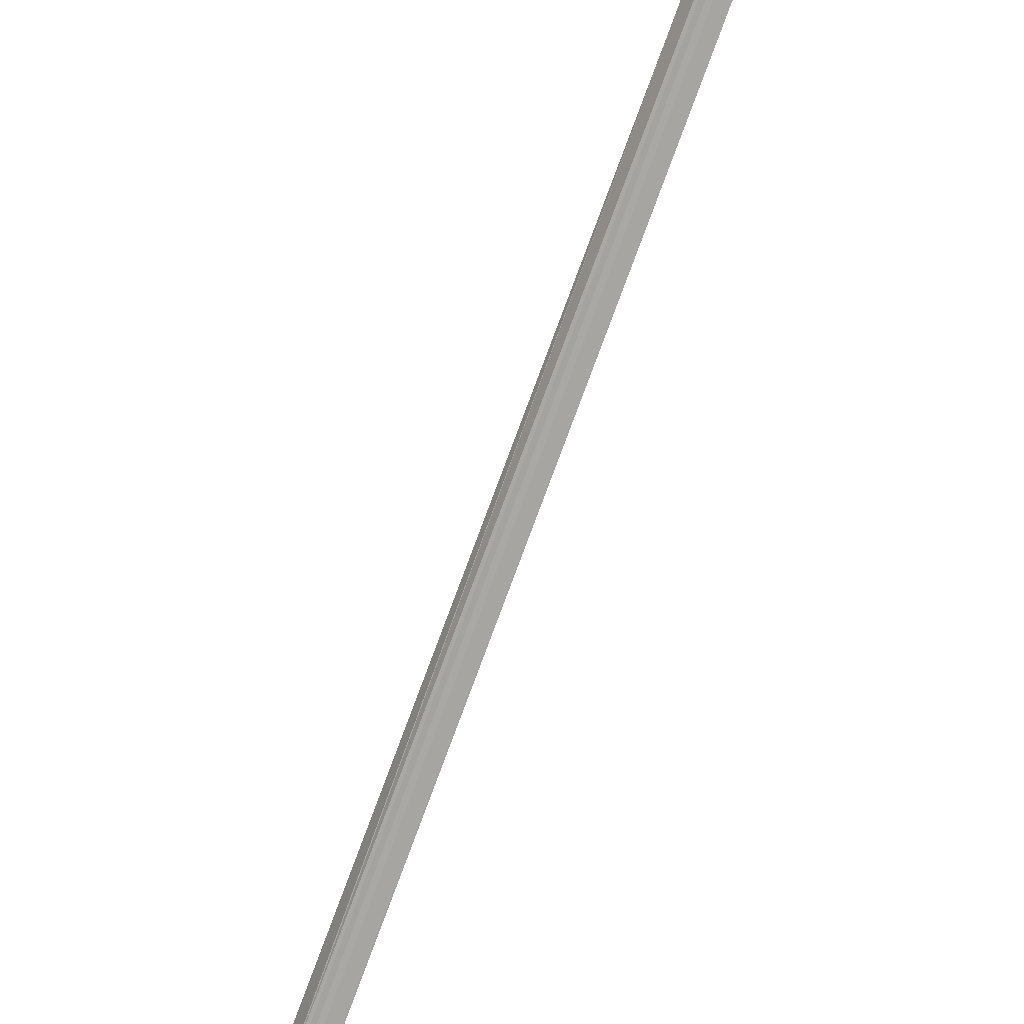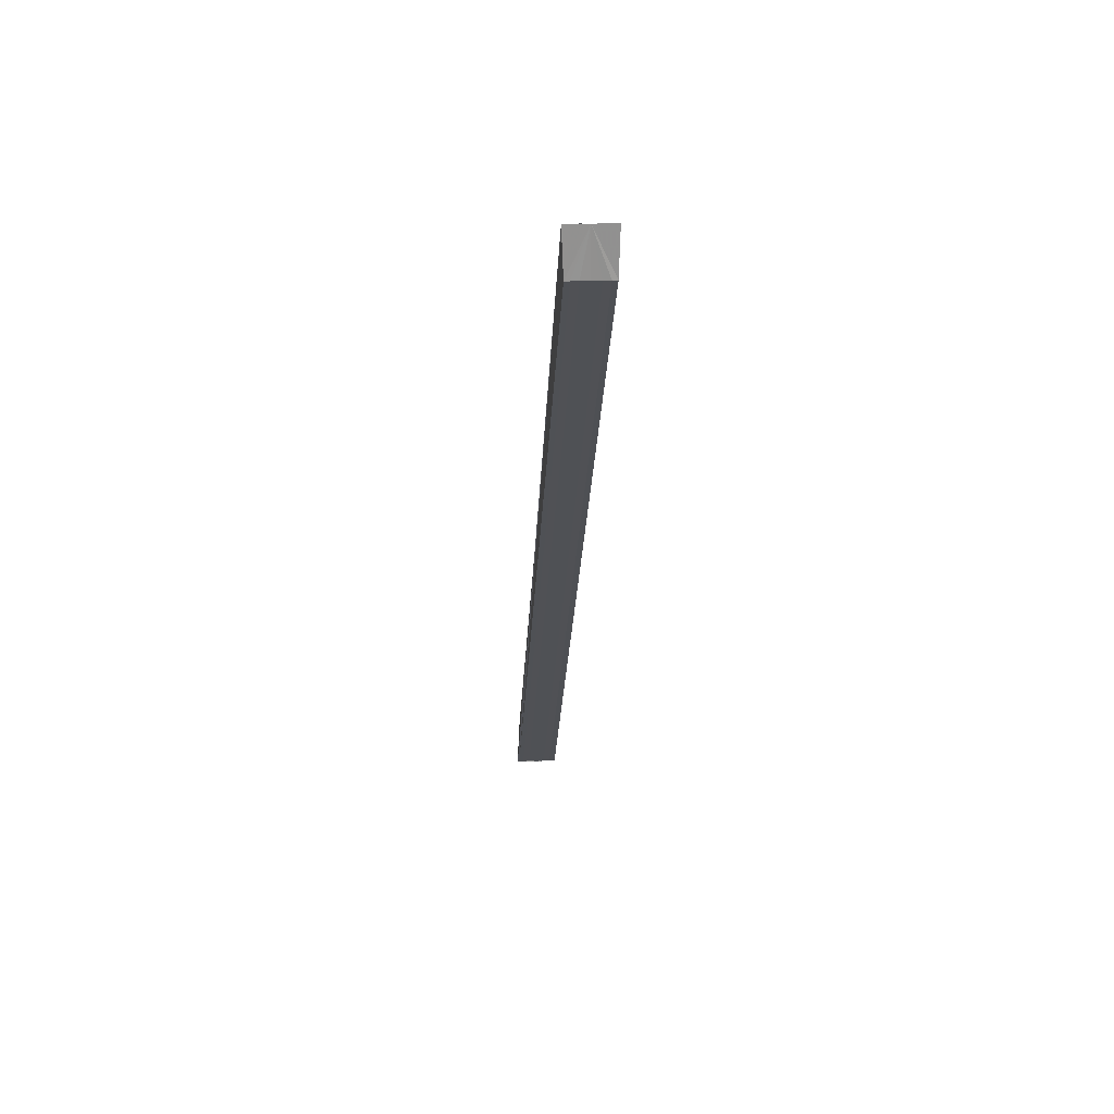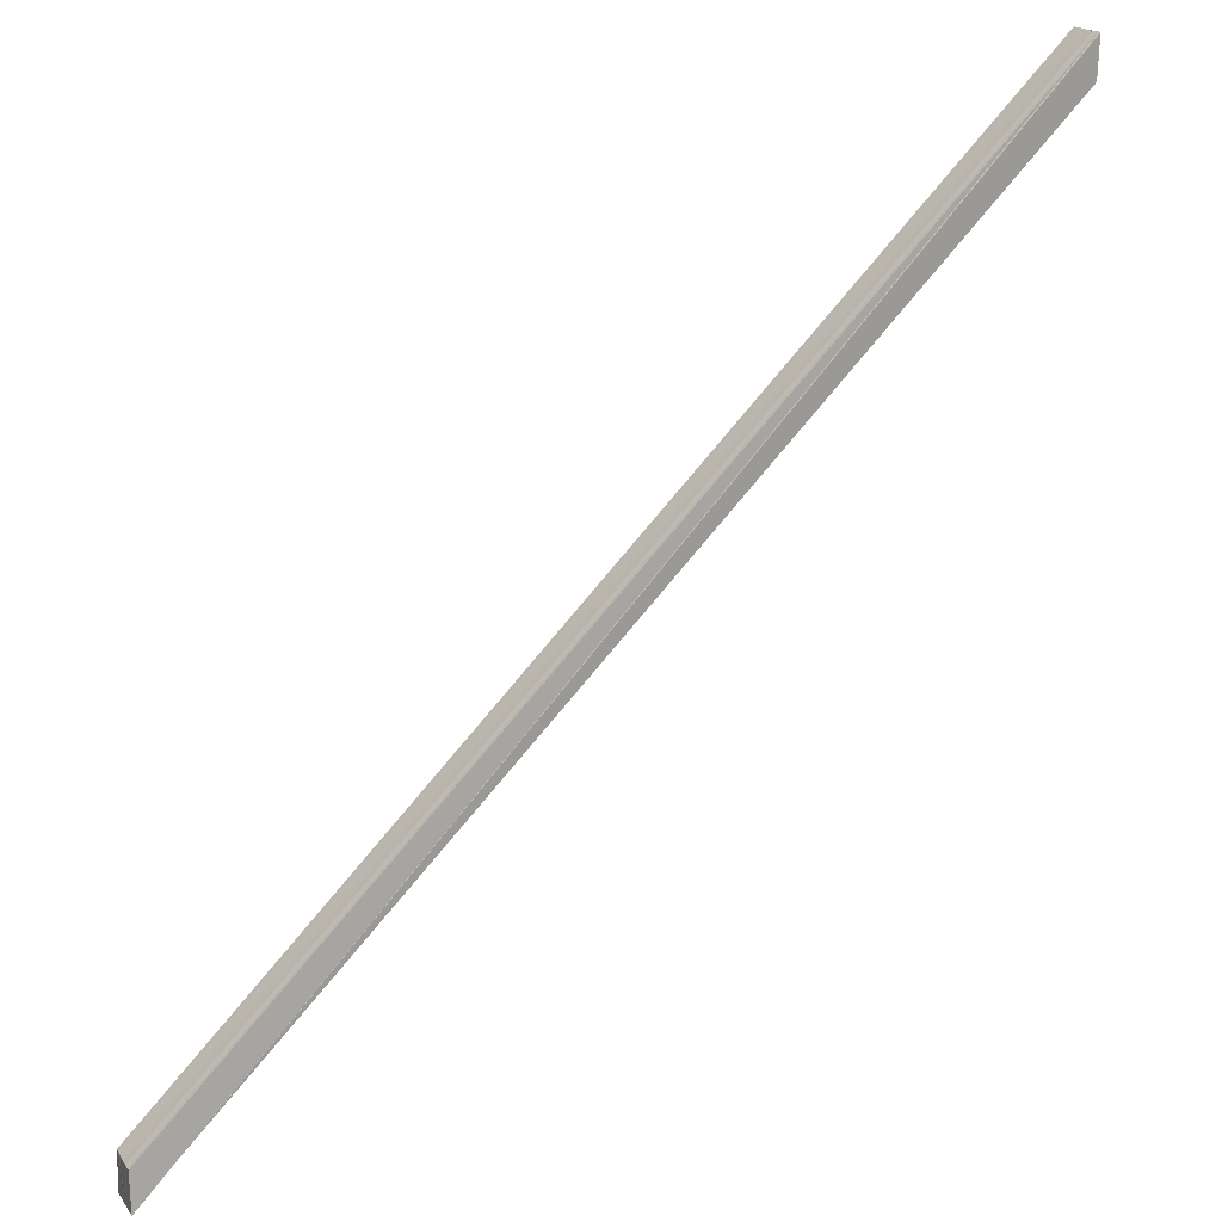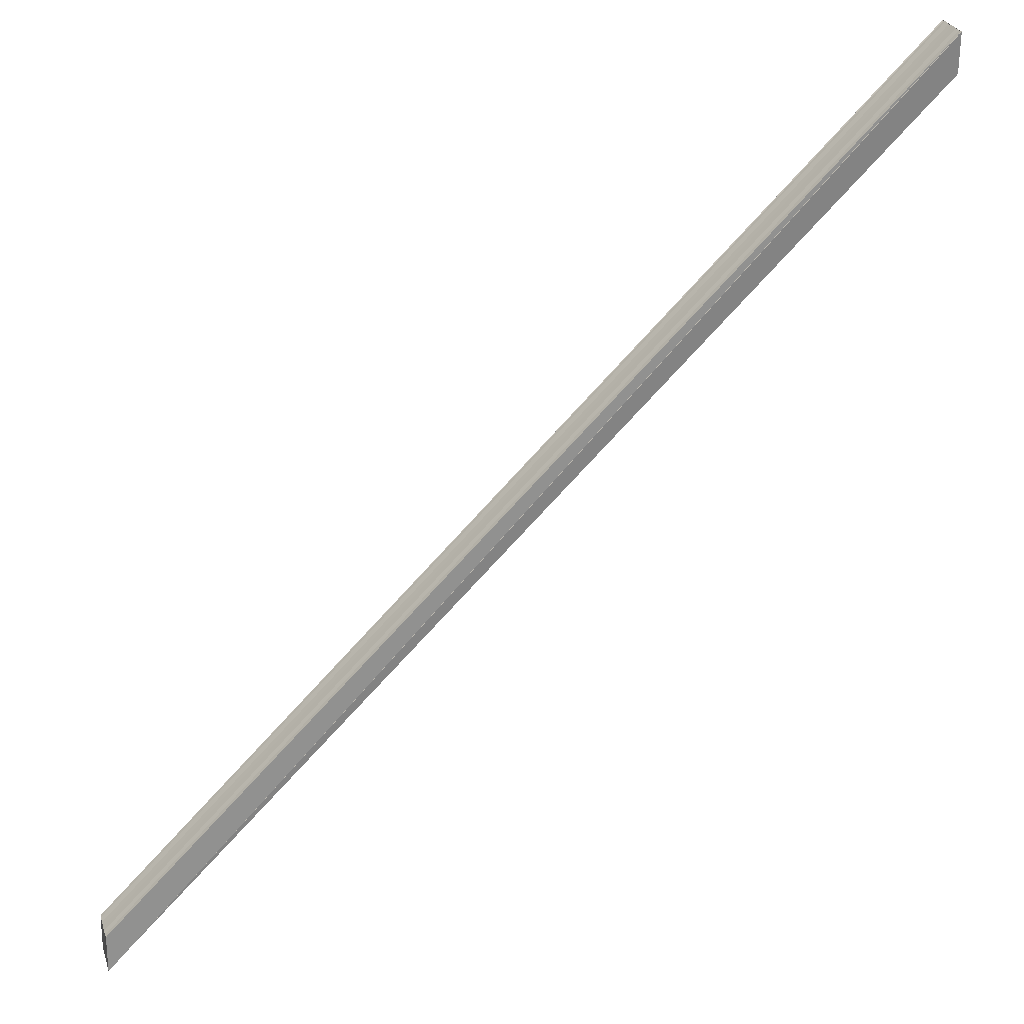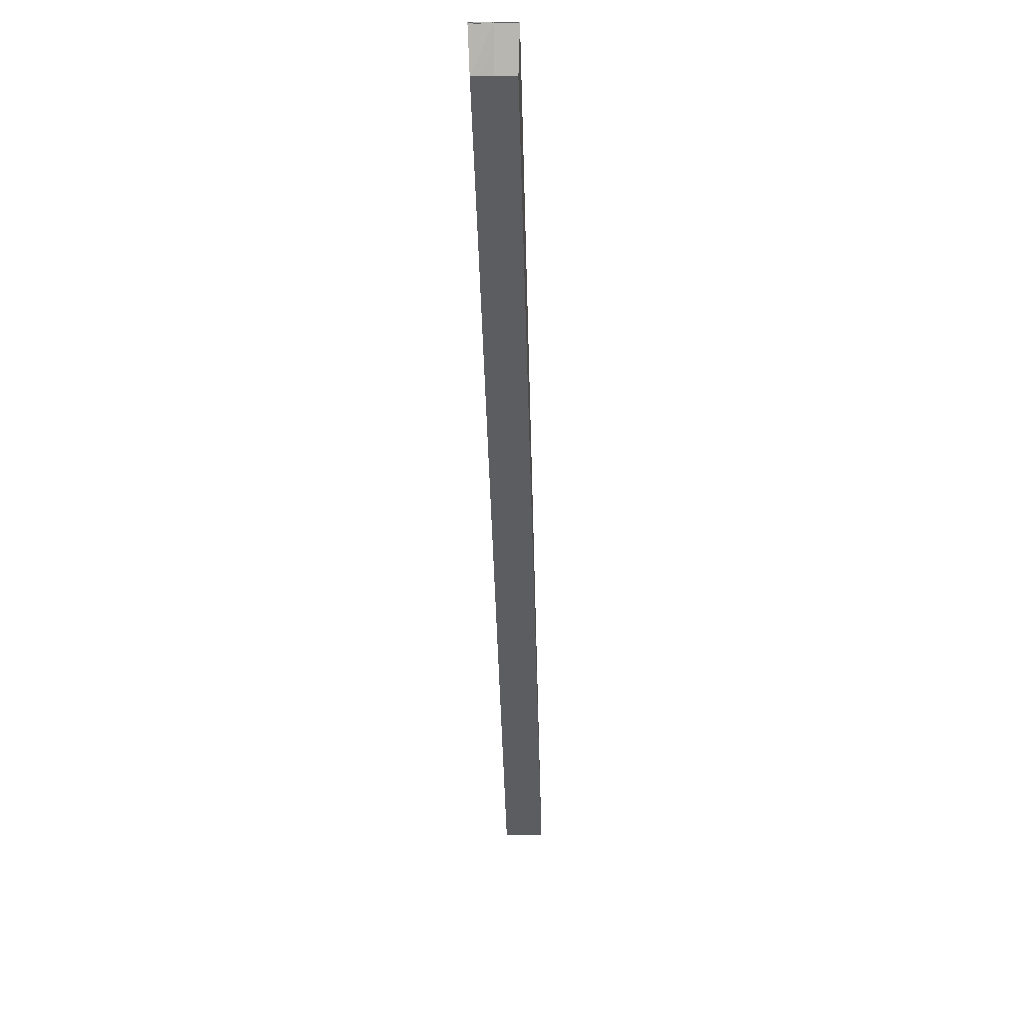
<metadata>
{"format":"obj","ext":"obj","renderer":"f3d","projection":"perspective","resolution":1024,"background":"white","views":[{"elev":-34.5,"azim":60.1,"up":"+Y"},{"elev":24.9,"azim":86.9,"up":"+Y"},{"elev":18.1,"azim":-23.7,"up":"+Y"},{"elev":26.8,"azim":-16.1,"up":"+Y"},{"elev":8.6,"azim":91.9,"up":"+Y"}]}
</metadata>
<code>
o 19276
v 2165 1862 13.61
v 2165 1862 13.61
v 2166 1863 13.61
v 2166 1863 13.61
v 2165 1862 13.61
v 2166 1862 13.61
v 2165 1862 13.61
v 2165 1862 13.61
v 2166 1862 13.61
v 2166 1862 13.61
v 2166 1862 13.61
v 2165 1862 13.61
v 2166 1863 13.61
v 2166 1862 13.61
v 2165 1862 13.61
v 2166 1863 13.61
v 2166 1862 13.61
v 2166 1863 13.61
v 2165 1862 13.61
v 2165 1862 13.61
v 2166 1863 13.61
v 2165 1862 13.61
v 2165 1862 13.61
v 2166 1863 13.61
v 2166 1863 13.61
v 2165 1862 13.6
v 2165 1862 13.6
v 2165 1862 13.6
v 2166 1862 13.6
v 2166 1863 13.6
v 2165 1862 13.6
v 2165 1862 13.6
v 2166 1862 13.6
v 2166 1863 13.6
v 2166 1862 13.61
v 2166 1862 13.6
v 2165 1862 13.61
v 2166 1862 13.61
v 2165 1862 13.61
v 2166 1862 13.61
v 2166 1863 13.61
v 2165 1862 13.61
v 2165 1862 13.61
v 2166 1863 13.61
v 2165 1862 13.61
v 2165 1862 13.61
v 2165 1862 13.61
v 2166 1863 13.61
v 2165 1862 13.61
v 2165 1862 13.6
v 2166 1863 13.6
v 2166 1863 13.6
v 2165 1862 13.6
f 1 2 3
f 4 5 6
f 7 8 9
f 10 8 11
f 8 12 11
f 13 10 11
f 11 12 14
f 13 11 14
f 12 15 14
f 13 16 17
f 18 19 16
f 20 19 21
f 15 22 23
f 24 23 25
f 15 26 27
f 28 27 29
f 13 29 30
f 31 32 30
f 33 31 34
f 35 28 36
f 13 35 36
f 37 28 35
f 38 37 35
f 13 38 35
f 39 37 38
f 40 39 38
f 13 40 38
f 15 39 40
f 13 14 40
f 14 15 40
f 41 42 13
f 42 43 13
f 13 43 44
f 15 43 42
f 43 45 44
f 15 45 43
f 44 45 24
f 45 46 24
f 15 46 45
f 47 42 41
f 15 42 47
f 48 47 41
f 15 47 49
f 49 47 48
f 15 49 50
f 51 49 48
f 50 49 51
f 52 53 51

</code>
